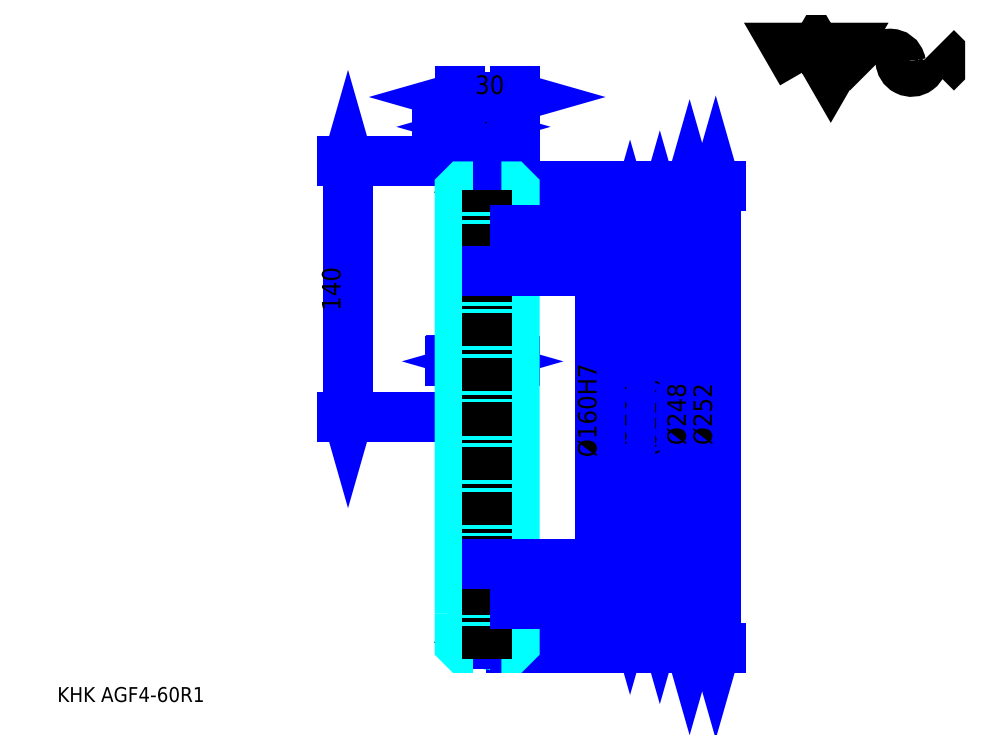
<metadata>
{"format":"dxf","ext":"dxf","renderer":"ezdxf+matplotlib","layout":"modelspace","background":"white","min_lineweight":24,"dpi":150}
</metadata>
<code>
0
SECTION
2
ENTITIES
0
TEXT
8
0
10
20.32
20
22.35
40
8.129
41
1
1
KHK AGF4-60R1
7
KANJI
50
0
51
0
0
TEXT
8
0
10
20.32
20
10.16
40
8.129
41
1
1

7
KANJI
50
0
51
0
0
TEXT
8
0
10
20.32
20
365.8
40
9.145
41
1
1

7
KANJI
50
0
51
0
0
POLYLINE
8
0
66
     1
70
     2
0
VERTEX
8
0
10
426.8
20
365.8
0
VERTEX
8
0
10
418.8
20
379.5
0
VERTEX
8
0
10
450.6
20
379.5
0
VERTEX
8
0
10
442.6
20
365.8
0
VERTEX
8
0
10
434.7
20
379.5
0
VERTEX
8
0
10
426.8
20
365.8
0
SEQEND
0
ARC
8
0
10
475
20
370.3
40
5.944
50
10
51
180
0
ARC
8
0
10
486.7
20
372.4
40
5.944
50
180
51
10
0
POLYLINE
8
0
66
     1
70
     2
0
VERTEX
8
0
10
462.7
20
379.5
0
VERTEX
8
0
10
460.6
20
377.4
0
VERTEX
8
0
10
460.6
20
367.9
0
VERTEX
8
0
10
462.7
20
365.8
0
SEQEND
0
POLYLINE
8
0
66
     1
70
     2
0
VERTEX
8
0
10
500.2
20
379.5
0
VERTEX
8
0
10
502.3
20
377.4
0
VERTEX
8
0
10
502.3
20
367.9
0
VERTEX
8
0
10
500.2
20
365.8
0
SEQEND
0
POLYLINE
8
0
66
     1
70
     2
0
VERTEX
8
0
10
255
20
258.8
0
VERTEX
8
0
10
254
20
257.8
0
VERTEX
8
0
10
254
20
97.82
0
VERTEX
8
0
10
255
20
96.82
0
SEQEND
0
POLYLINE
8
0
66
     1
70
     2
0
VERTEX
8
0
10
247
20
258.8
0
VERTEX
8
0
10
248
20
257.8
0
VERTEX
8
0
10
248
20
97.82
0
VERTEX
8
0
10
247
20
96.82
0
SEQEND
0
LINE
8
DASHDOT
10
255
20
301.8
11
255
21
323.9
0
LINE
8
DASHDOT
10
246.1
20
317.8
11
264
21
317.8
0
LINE
8
0
10
349.3
20
284.8
11
349.3
21
70.82
0
POLYLINE
8
0
66
     1
70
     2
0
VERTEX
8
0
10
351.3
20
277.7
0
VERTEX
8
0
10
349.3
20
284.8
0
VERTEX
8
0
10
347.3
20
277.7
0
SEQEND
0
POLYLINE
8
0
66
     1
70
     2
0
VERTEX
8
0
10
347.3
20
77.94
0
VERTEX
8
0
10
349.3
20
70.82
0
VERTEX
8
0
10
351.3
20
77.94
0
SEQEND
0
LINE
8
0
10
270
20
284.8
11
352.4
21
284.8
0
LINE
8
0
10
270
20
70.82
11
352.4
21
70.82
0
TEXT
8
0
10
347.3
20
156
40
10.16
41
1
1
(%%c214)
7
KANJI
50
90
51
0
0
LINE
8
0
10
365.6
20
301.8
11
365.6
21
53.82
0
POLYLINE
8
0
66
     1
70
     2
0
VERTEX
8
0
10
367.6
20
294.7
0
VERTEX
8
0
10
365.6
20
301.8
0
VERTEX
8
0
10
363.5
20
294.7
0
SEQEND
0
POLYLINE
8
0
66
     1
70
     2
0
VERTEX
8
0
10
363.5
20
60.94
0
VERTEX
8
0
10
365.6
20
53.82
0
VERTEX
8
0
10
367.6
20
60.94
0
SEQEND
0
LINE
8
0
10
270
20
301.8
11
368.6
21
301.8
0
LINE
8
0
10
270
20
53.82
11
368.6
21
53.82
0
TEXT
8
0
10
363.5
20
162.6
40
10.16
41
1
1
%%c248
7
KANJI
50
90
51
0
0
LINE
8
0
10
379.8
20
303.8
11
379.8
21
51.82
0
POLYLINE
8
0
66
     1
70
     2
0
VERTEX
8
0
10
381.9
20
296.7
0
VERTEX
8
0
10
379.8
20
303.8
0
VERTEX
8
0
10
377.8
20
296.7
0
SEQEND
0
POLYLINE
8
0
66
     1
70
     2
0
VERTEX
8
0
10
377.8
20
58.94
0
VERTEX
8
0
10
379.8
20
51.82
0
VERTEX
8
0
10
381.9
20
58.94
0
SEQEND
0
LINE
8
0
10
268
20
303.8
11
382.9
21
303.8
0
LINE
8
0
10
268
20
51.82
11
382.9
21
51.82
0
TEXT
8
0
10
377.8
20
162.6
40
10.16
41
1
1
%%c252
7
KANJI
50
90
51
0
0
LINE
8
0
10
179.1
20
177.8
11
179.1
21
317.8
0
POLYLINE
8
0
66
     1
70
     2
0
VERTEX
8
0
10
177
20
184.9
0
VERTEX
8
0
10
179.1
20
177.8
0
VERTEX
8
0
10
181.1
20
184.9
0
SEQEND
0
POLYLINE
8
0
66
     1
70
     2
0
VERTEX
8
0
10
181.1
20
310.7
0
VERTEX
8
0
10
179.1
20
317.8
0
VERTEX
8
0
10
177
20
310.7
0
SEQEND
0
LINE
8
0
10
240
20
177.8
11
176
21
177.8
0
LINE
8
0
10
246.1
20
317.8
11
176
21
317.8
0
TEXT
8
0
10
175
20
235.9
40
10.16
41
1
1
140
7
KANJI
50
90
51
0
0
LINE
8
0
10
267.2
20
208.3
11
234.9
21
208.3
0
POLYLINE
8
0
66
     1
70
     2
0
VERTEX
8
0
10
239.9
20
206.3
0
VERTEX
8
0
10
247
20
208.3
0
VERTEX
8
0
10
239.9
20
210.3
0
SEQEND
0
POLYLINE
8
0
66
     1
70
     2
0
VERTEX
8
0
10
255
20
208.3
0
VERTEX
8
0
10
254.4
20
208.9
0
VERTEX
8
0
10
255.7
20
208.9
0
VERTEX
8
0
10
255.7
20
207.7
0
VERTEX
8
0
10
254.4
20
207.7
0
VERTEX
8
0
10
254.4
20
208.9
0
VERTEX
8
0
10
255
20
208.3
0
VERTEX
8
0
10
255.7
20
207.7
0
VERTEX
8
0
10
255.7
20
208.9
0
VERTEX
8
0
10
255
20
208.3
0
SEQEND
0
TEXT
8
0
10
247.7
20
209.9
40
10.16
41
1
1
8
7
KANJI
50
0
51
0
0
LINE
8
0
10
270.2
20
208.3
11
242.9
21
208.3
0
POLYLINE
8
0
66
     1
70
     2
0
VERTEX
8
0
10
255
20
208.3
0
VERTEX
8
0
10
254.4
20
208.9
0
VERTEX
8
0
10
255.7
20
208.9
0
VERTEX
8
0
10
255.7
20
207.7
0
VERTEX
8
0
10
254.4
20
207.7
0
VERTEX
8
0
10
254.4
20
208.9
0
VERTEX
8
0
10
255
20
208.3
0
VERTEX
8
0
10
255.7
20
207.7
0
VERTEX
8
0
10
255.7
20
208.9
0
VERTEX
8
0
10
255
20
208.3
0
SEQEND
0
POLYLINE
8
0
66
     1
70
     2
0
VERTEX
8
0
10
265.2
20
210.3
0
VERTEX
8
0
10
258
20
208.3
0
VERTEX
8
0
10
265.2
20
206.3
0
SEQEND
0
TEXT
8
0
10
264.1
20
209.9
40
10.16
41
1
1
3
7
KANJI
50
0
51
0
0
LINE
8
0
10
267.2
20
336.4
11
227.9
21
336.4
0
POLYLINE
8
0
66
     1
70
     2
0
VERTEX
8
0
10
232.9
20
334.3
0
VERTEX
8
0
10
240
20
336.4
0
VERTEX
8
0
10
232.9
20
338.4
0
SEQEND
0
POLYLINE
8
0
66
     1
70
     2
0
VERTEX
8
0
10
262.2
20
338.4
0
VERTEX
8
0
10
255
20
336.4
0
VERTEX
8
0
10
262.2
20
334.3
0
SEQEND
0
LINE
8
0
10
255
20
317.8
11
255
21
339.4
0
TEXT
8
0
10
240.9
20
338
40
10.16
41
1
1
15
7
KANJI
50
0
51
0
0
LINE
8
0
10
240
20
352.6
11
270
21
352.6
0
POLYLINE
8
0
66
     1
70
     2
0
VERTEX
8
0
10
247.2
20
354.7
0
VERTEX
8
0
10
240
20
352.6
0
VERTEX
8
0
10
247.2
20
350.6
0
SEQEND
0
POLYLINE
8
0
66
     1
70
     2
0
VERTEX
8
0
10
262.9
20
350.6
0
VERTEX
8
0
10
270
20
352.6
0
VERTEX
8
0
10
262.9
20
354.7
0
SEQEND
0
LINE
8
0
10
240
20
301.8
11
240
21
355.7
0
LINE
8
0
10
270
20
301.8
11
270
21
355.7
0
TEXT
8
0
10
248.4
20
354.3
40
10.16
41
1
1
30
7
KANJI
50
0
51
0
0
ARC
8
DASHDOT
10
255
20
317.8
40
20
50
210
51
330
0
ARC
8
DASHDOT
10
255
20
37.82
40
20
50
30
51
150
0
ARC
8
0
10
255
20
317.8
40
25
50
233.1
51
306.9
0
ARC
8
0
10
255
20
37.82
40
25
50
53.13
51
126.9
0
ARC
8
0
10
255
20
317.8
40
16
50
241
51
299
0
ARC
8
0
10
255
20
37.82
40
16
50
61.04
51
119
0
ARC
8
0
10
255
20
37.82
40
36
50
65.56
51
85.22
0
ARC
8
0
10
255
20
317.8
40
36
50
274.8
51
294.4
0
ARC
8
0
10
255
20
37.82
40
36
50
102.8
51
114.4
0
ARC
8
0
10
255
20
317.8
40
36
50
245.6
51
257.2
0
LINE
8
DASHDOT
10
240
20
177.8
11
276.1
21
177.8
0
LINE
8
0
10
255
20
301.8
11
270
21
301.8
0
LINE
8
0
10
258
20
279.8
11
270
21
279.8
0
LINE
8
0
10
258
20
75.82
11
270
21
75.82
0
LINE
8
0
10
255
20
301.8
11
255
21
317.8
0
LINE
8
0
10
255
20
53.82
11
270
21
53.82
0
LINE
8
0
10
258
20
281.9
11
258
21
73.7
0
LINE
8
0
10
247
20
282.7
11
247
21
72.92
0
POLYLINE
8
0
66
     1
70
     2
0
VERTEX
8
0
10
258
20
279.8
0
VERTEX
8
0
10
255
20
279.8
0
VERTEX
8
0
10
255
20
75.82
0
VERTEX
8
0
10
258
20
75.82
0
SEQEND
0
POLYLINE
8
0
66
     1
70
     2
0
VERTEX
8
0
10
247.3
20
303.8
0
VERTEX
8
0
10
242
20
303.8
0
VERTEX
8
0
10
240
20
301.8
0
VERTEX
8
0
10
240
20
70.82
0
SEQEND
0
POLYLINE
8
0
66
     1
70
     2
0
VERTEX
8
0
10
262.8
20
51.82
0
VERTEX
8
0
10
268
20
51.82
0
VERTEX
8
0
10
270
20
53.82
0
VERTEX
8
0
10
270
20
301.8
0
VERTEX
8
0
10
268
20
303.8
0
VERTEX
8
0
10
262.8
20
303.8
0
SEQEND
0
POLYLINE
8
0
66
     1
70
     2
0
VERTEX
8
0
10
240
20
70.82
0
VERTEX
8
0
10
240
20
53.82
0
VERTEX
8
0
10
242
20
51.82
0
VERTEX
8
0
10
247.3
20
51.82
0
SEQEND
0
LINE
8
DASHDOT
10
255
20
45.73
11
255
21
301.8
0
LINE
8
0
10
248
20
257.8
11
254
21
257.8
0
LINE
8
0
10
248
20
97.82
11
254
21
97.82
0
LINE
8
0
10
333
20
279.8
11
333
21
75.82
0
POLYLINE
8
0
66
     1
70
     2
0
VERTEX
8
0
10
335.1
20
272.7
0
VERTEX
8
0
10
333
20
279.8
0
VERTEX
8
0
10
331
20
272.7
0
SEQEND
0
POLYLINE
8
0
66
     1
70
     2
0
VERTEX
8
0
10
331
20
82.94
0
VERTEX
8
0
10
333
20
75.82
0
VERTEX
8
0
10
335.1
20
82.94
0
SEQEND
0
LINE
8
0
10
270
20
279.8
11
336.1
21
279.8
0
LINE
8
0
10
270
20
75.82
11
336.1
21
75.82
0
TEXT
8
0
10
331
20
162.6
40
10.16
41
1
1
%%c204
7
KANJI
50
90
51
0
0
LINE
8
0
10
316.8
20
257.8
11
316.8
21
97.82
0
POLYLINE
8
0
66
     1
70
     2
0
VERTEX
8
0
10
318.8
20
250.7
0
VERTEX
8
0
10
316.8
20
257.8
0
VERTEX
8
0
10
314.8
20
250.7
0
SEQEND
0
POLYLINE
8
0
66
     1
70
     2
0
VERTEX
8
0
10
314.8
20
104.9
0
VERTEX
8
0
10
316.8
20
97.82
0
VERTEX
8
0
10
318.8
20
104.9
0
SEQEND
0
LINE
8
0
10
255
20
257.8
11
319.8
21
257.8
0
LINE
8
0
10
255
20
97.82
11
319.8
21
97.82
0
TEXT
8
0
10
314.8
20
156
40
10.16
41
1
1
%%c160H7
7
KANJI
50
90
51
0
0
ENDSEC
0
EOF

</code>
